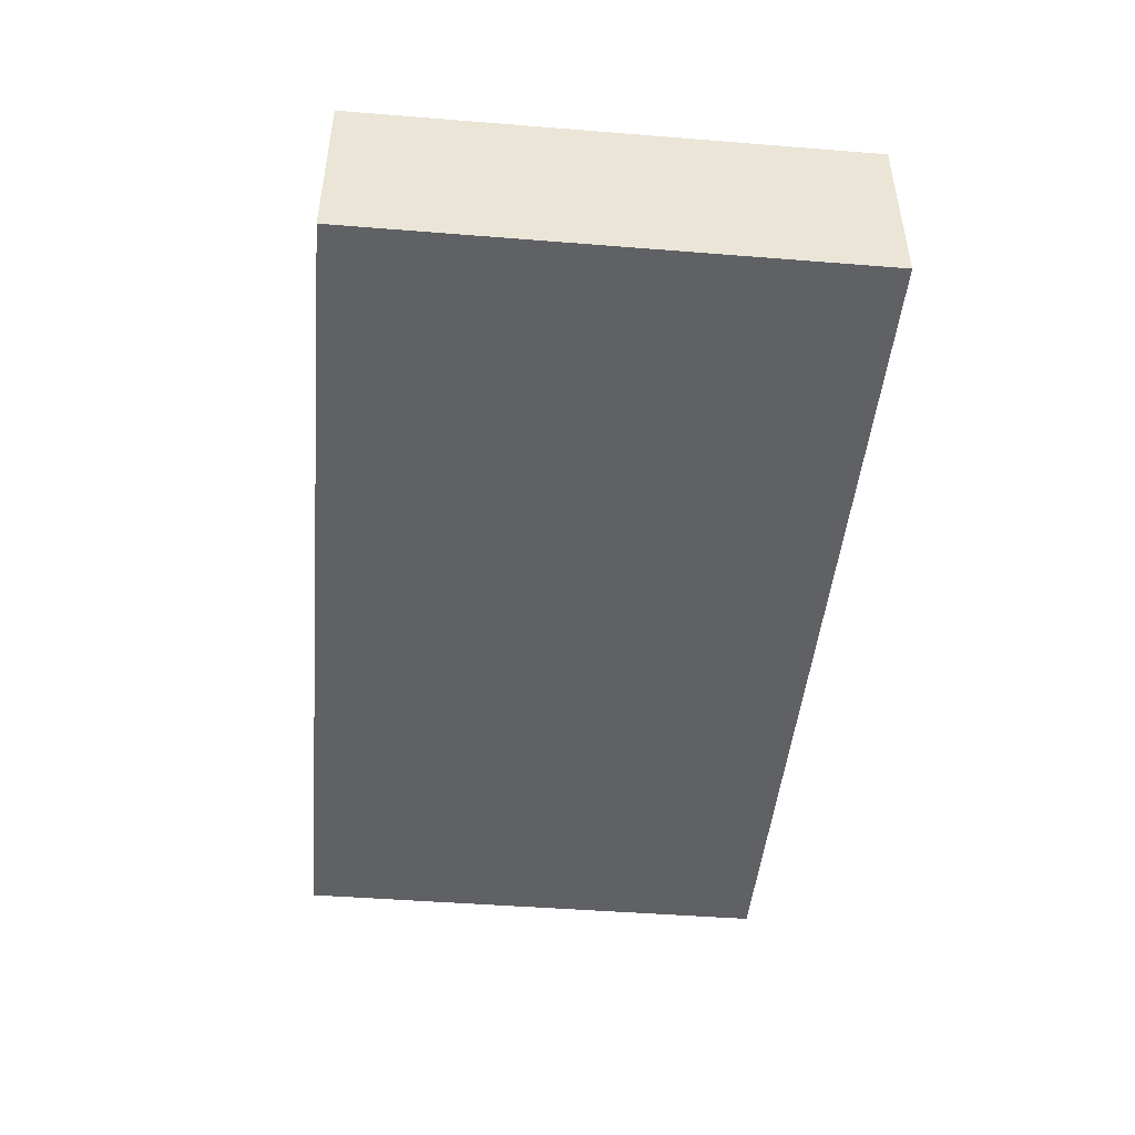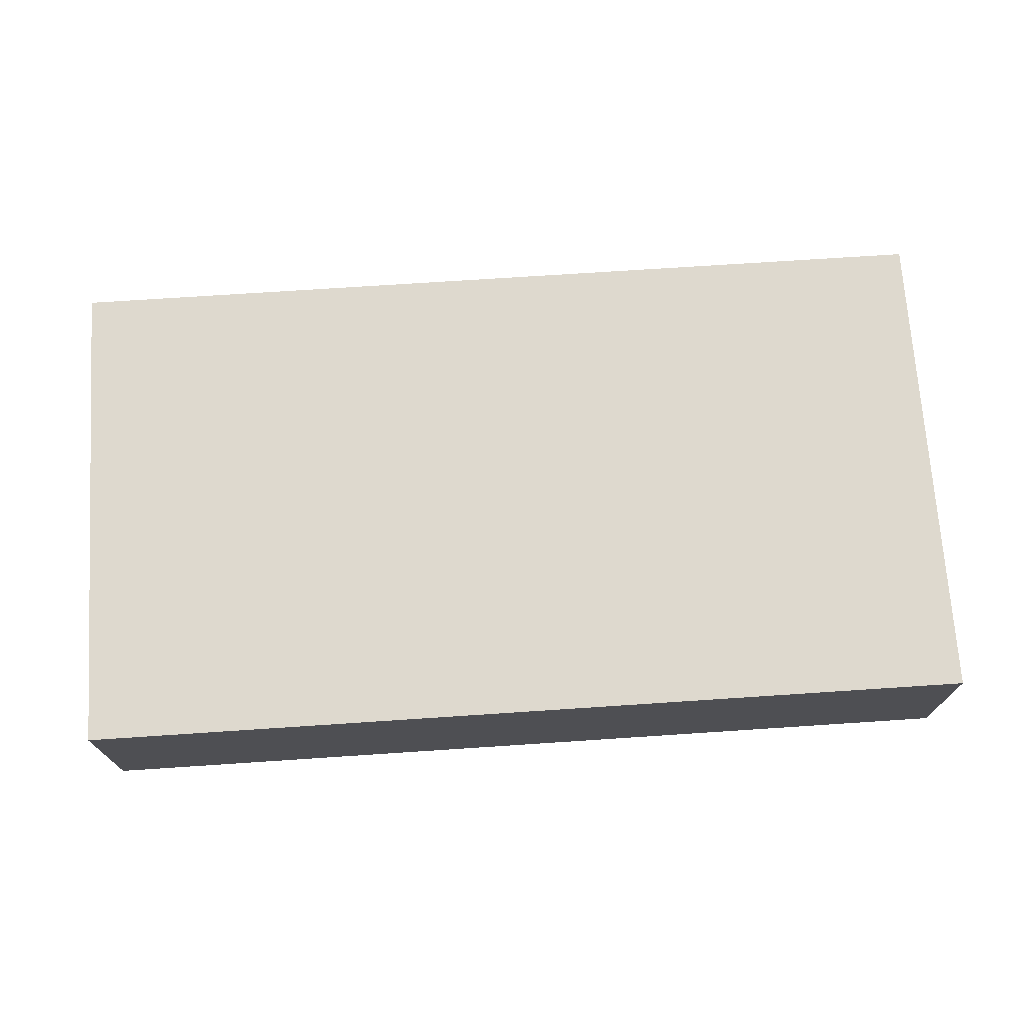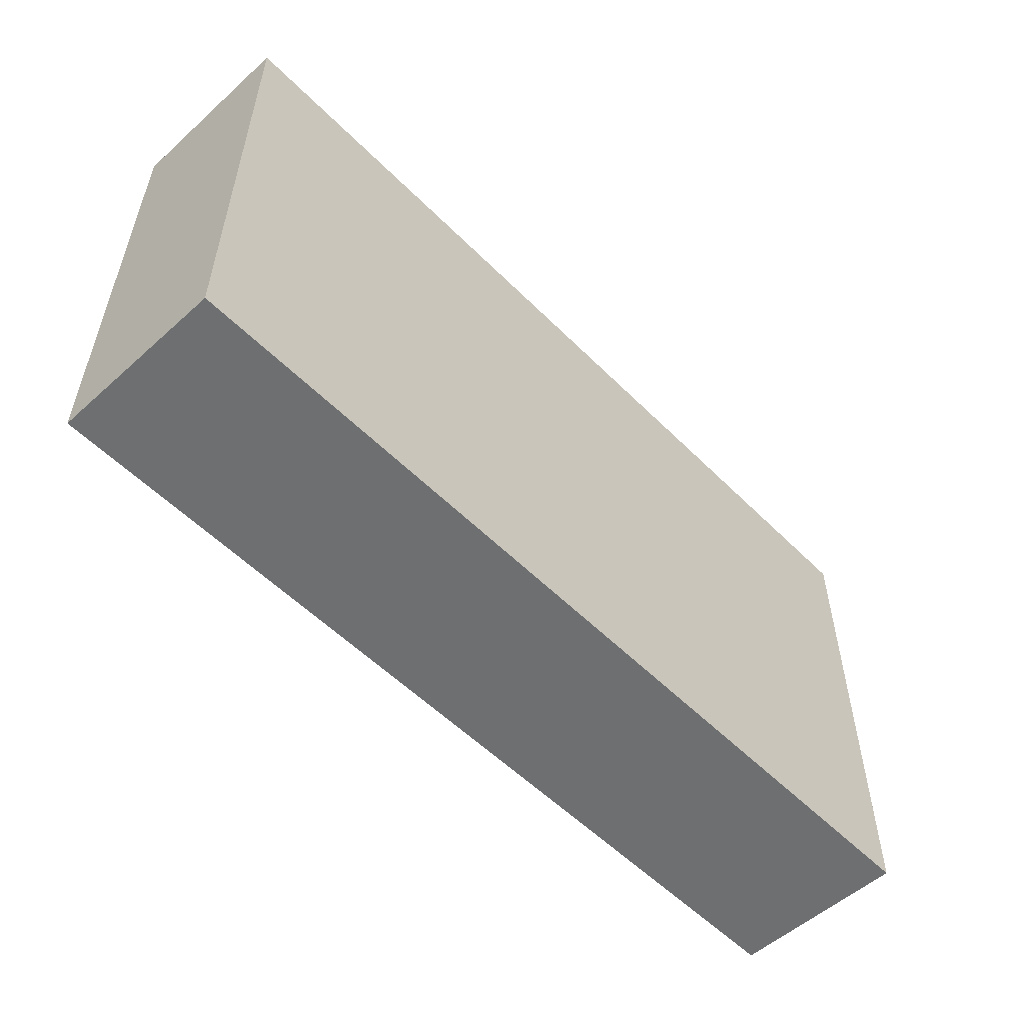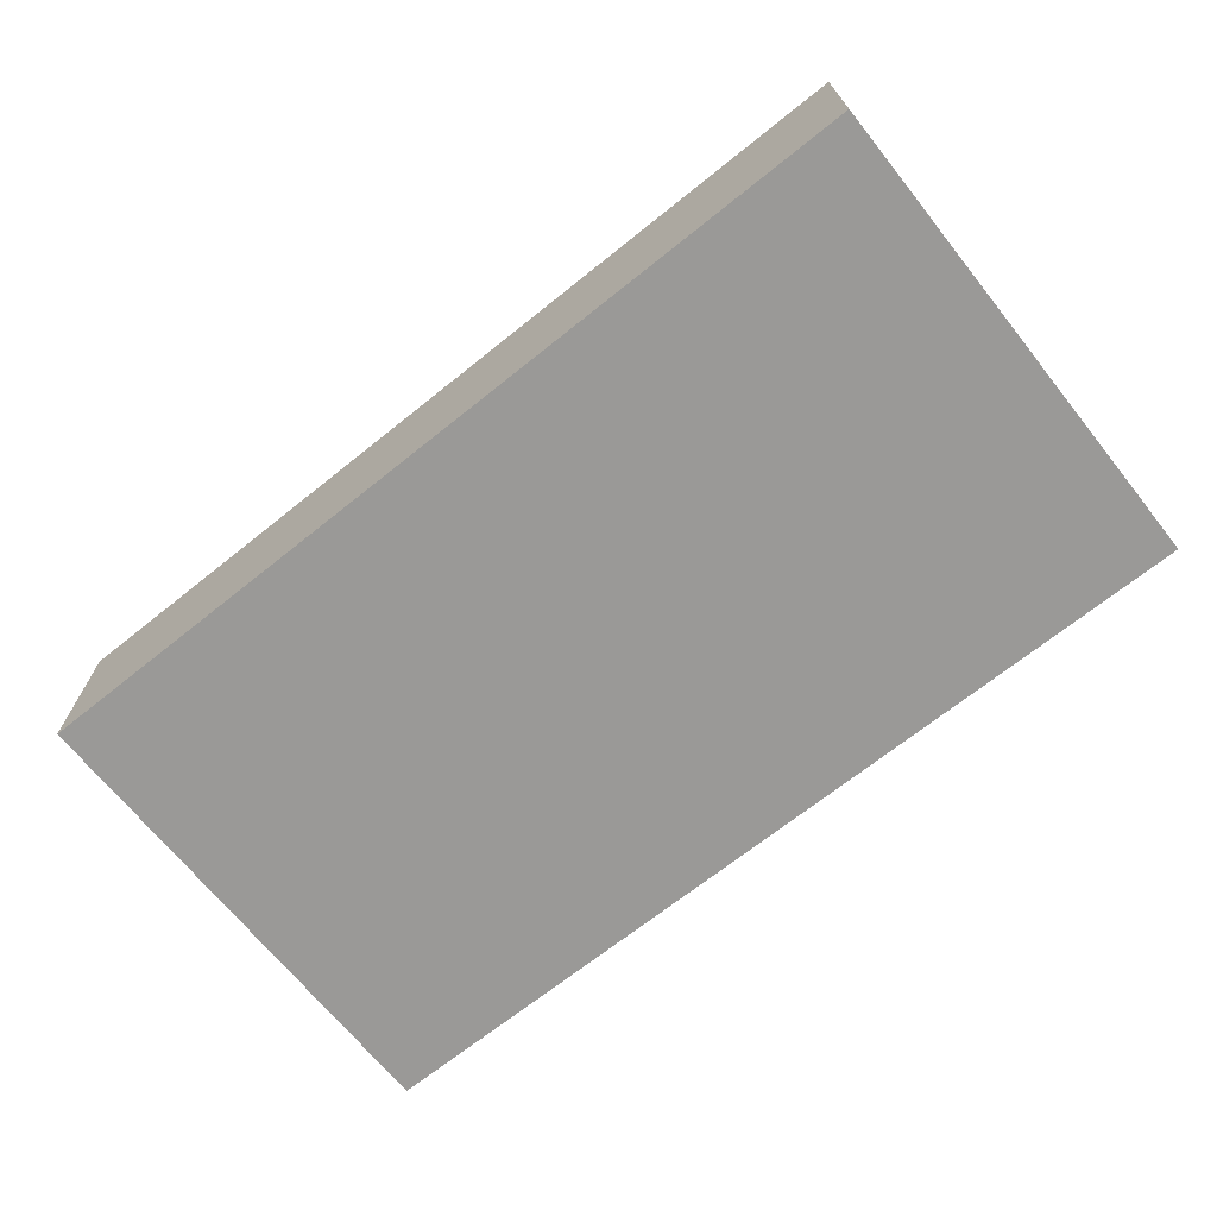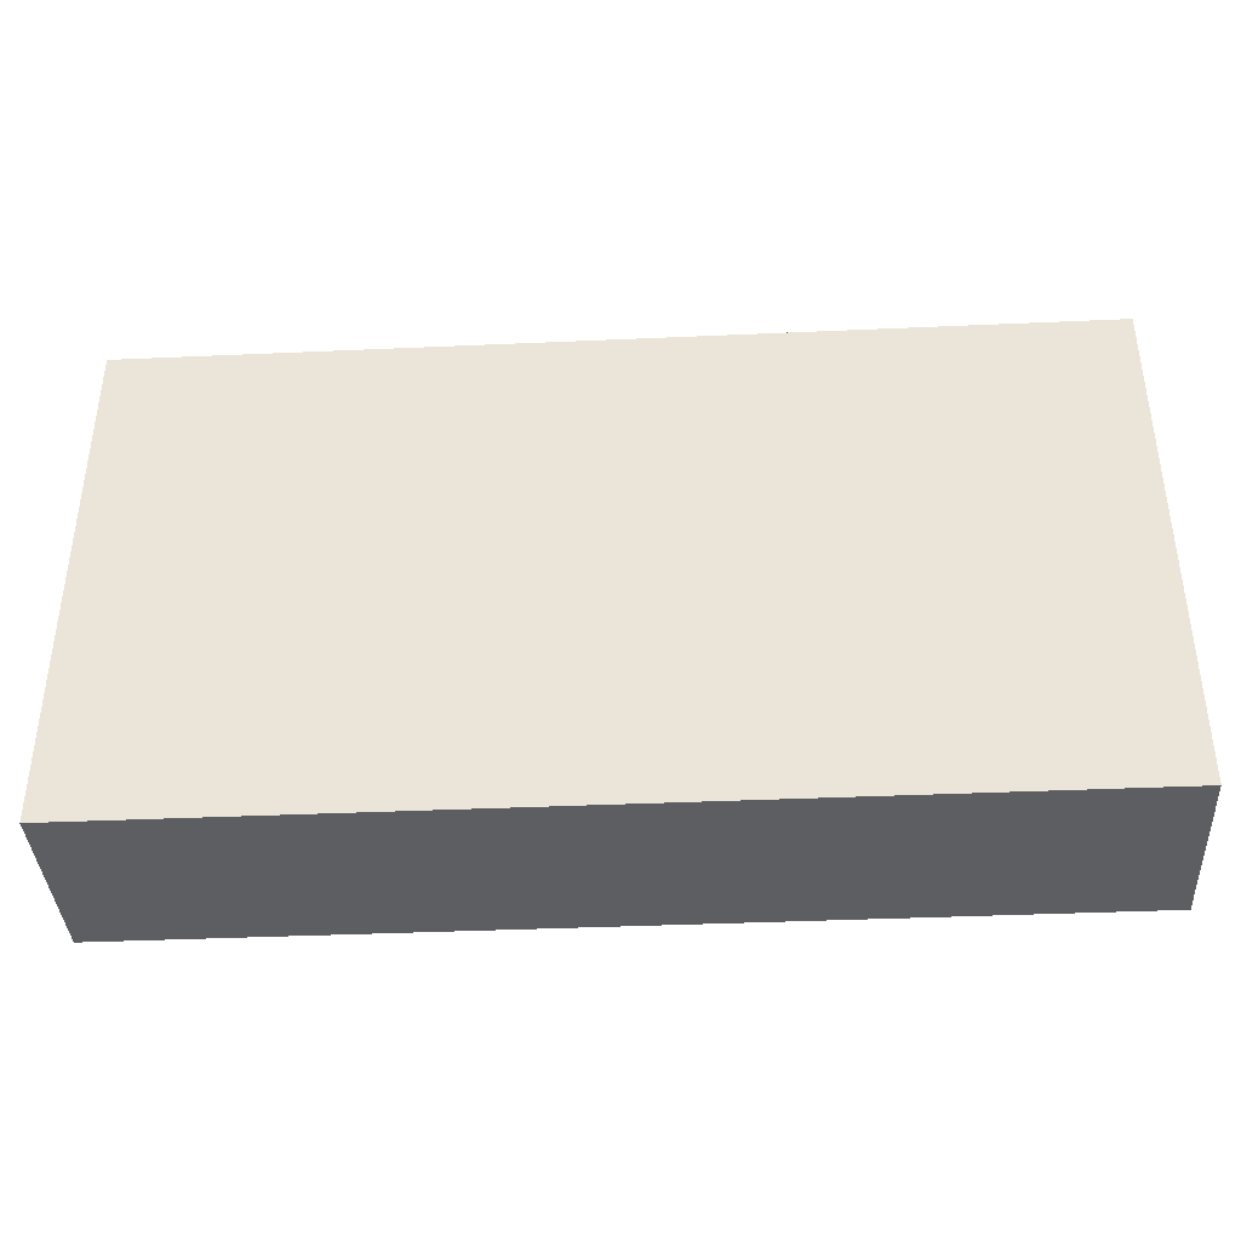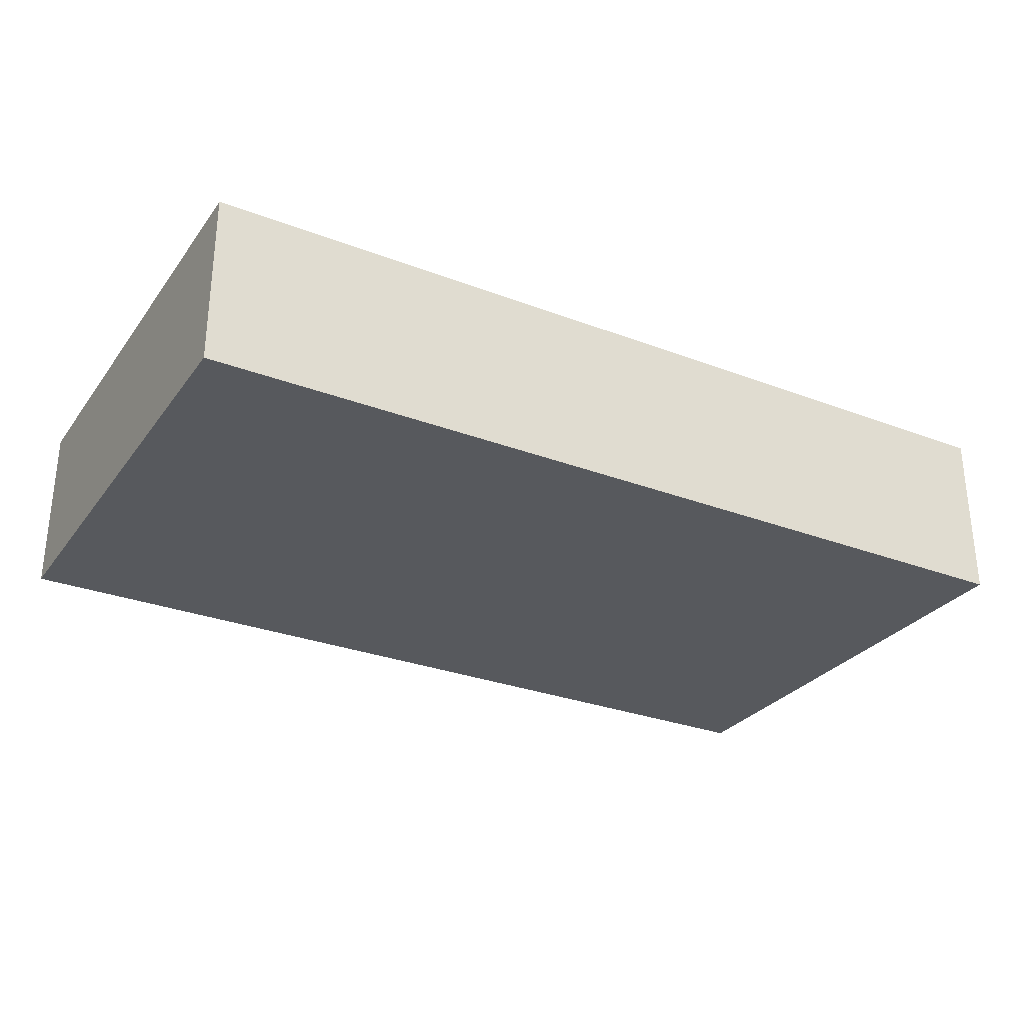
<metadata>
{"format":"obj","ext":"obj","renderer":"f3d","projection":"perspective","resolution":1024,"background":"white","views":[{"elev":-46.2,"azim":-95.2,"up":"+Z"},{"elev":71.6,"azim":-3.8,"up":"+Z"},{"elev":-54.5,"azim":133.5,"up":"+Y"},{"elev":-69.0,"azim":-141.3,"up":"+Z"},{"elev":-38.6,"azim":-176.8,"up":"+Y"},{"elev":-29.2,"azim":-29.4,"up":"+Z"}]}
</metadata>
<code>
g default
v -0.858 0.03197 -0.1661
v -0.858 0.03197 0.1661
v -0.858 0.968 -0.1661
v -0.858 0.968 0.1661
v 0.858 0.968 -0.1661
v 0.858 0.968 0.1661
v 0.858 0.03197 -0.1661
v 0.858 0.03197 0.1661
g pCube1
f 1 2 4 3
f 3 4 6 5
f 5 6 8 7
f 7 8 2 1
f 2 8 6 4
f 7 1 3 5

</code>
